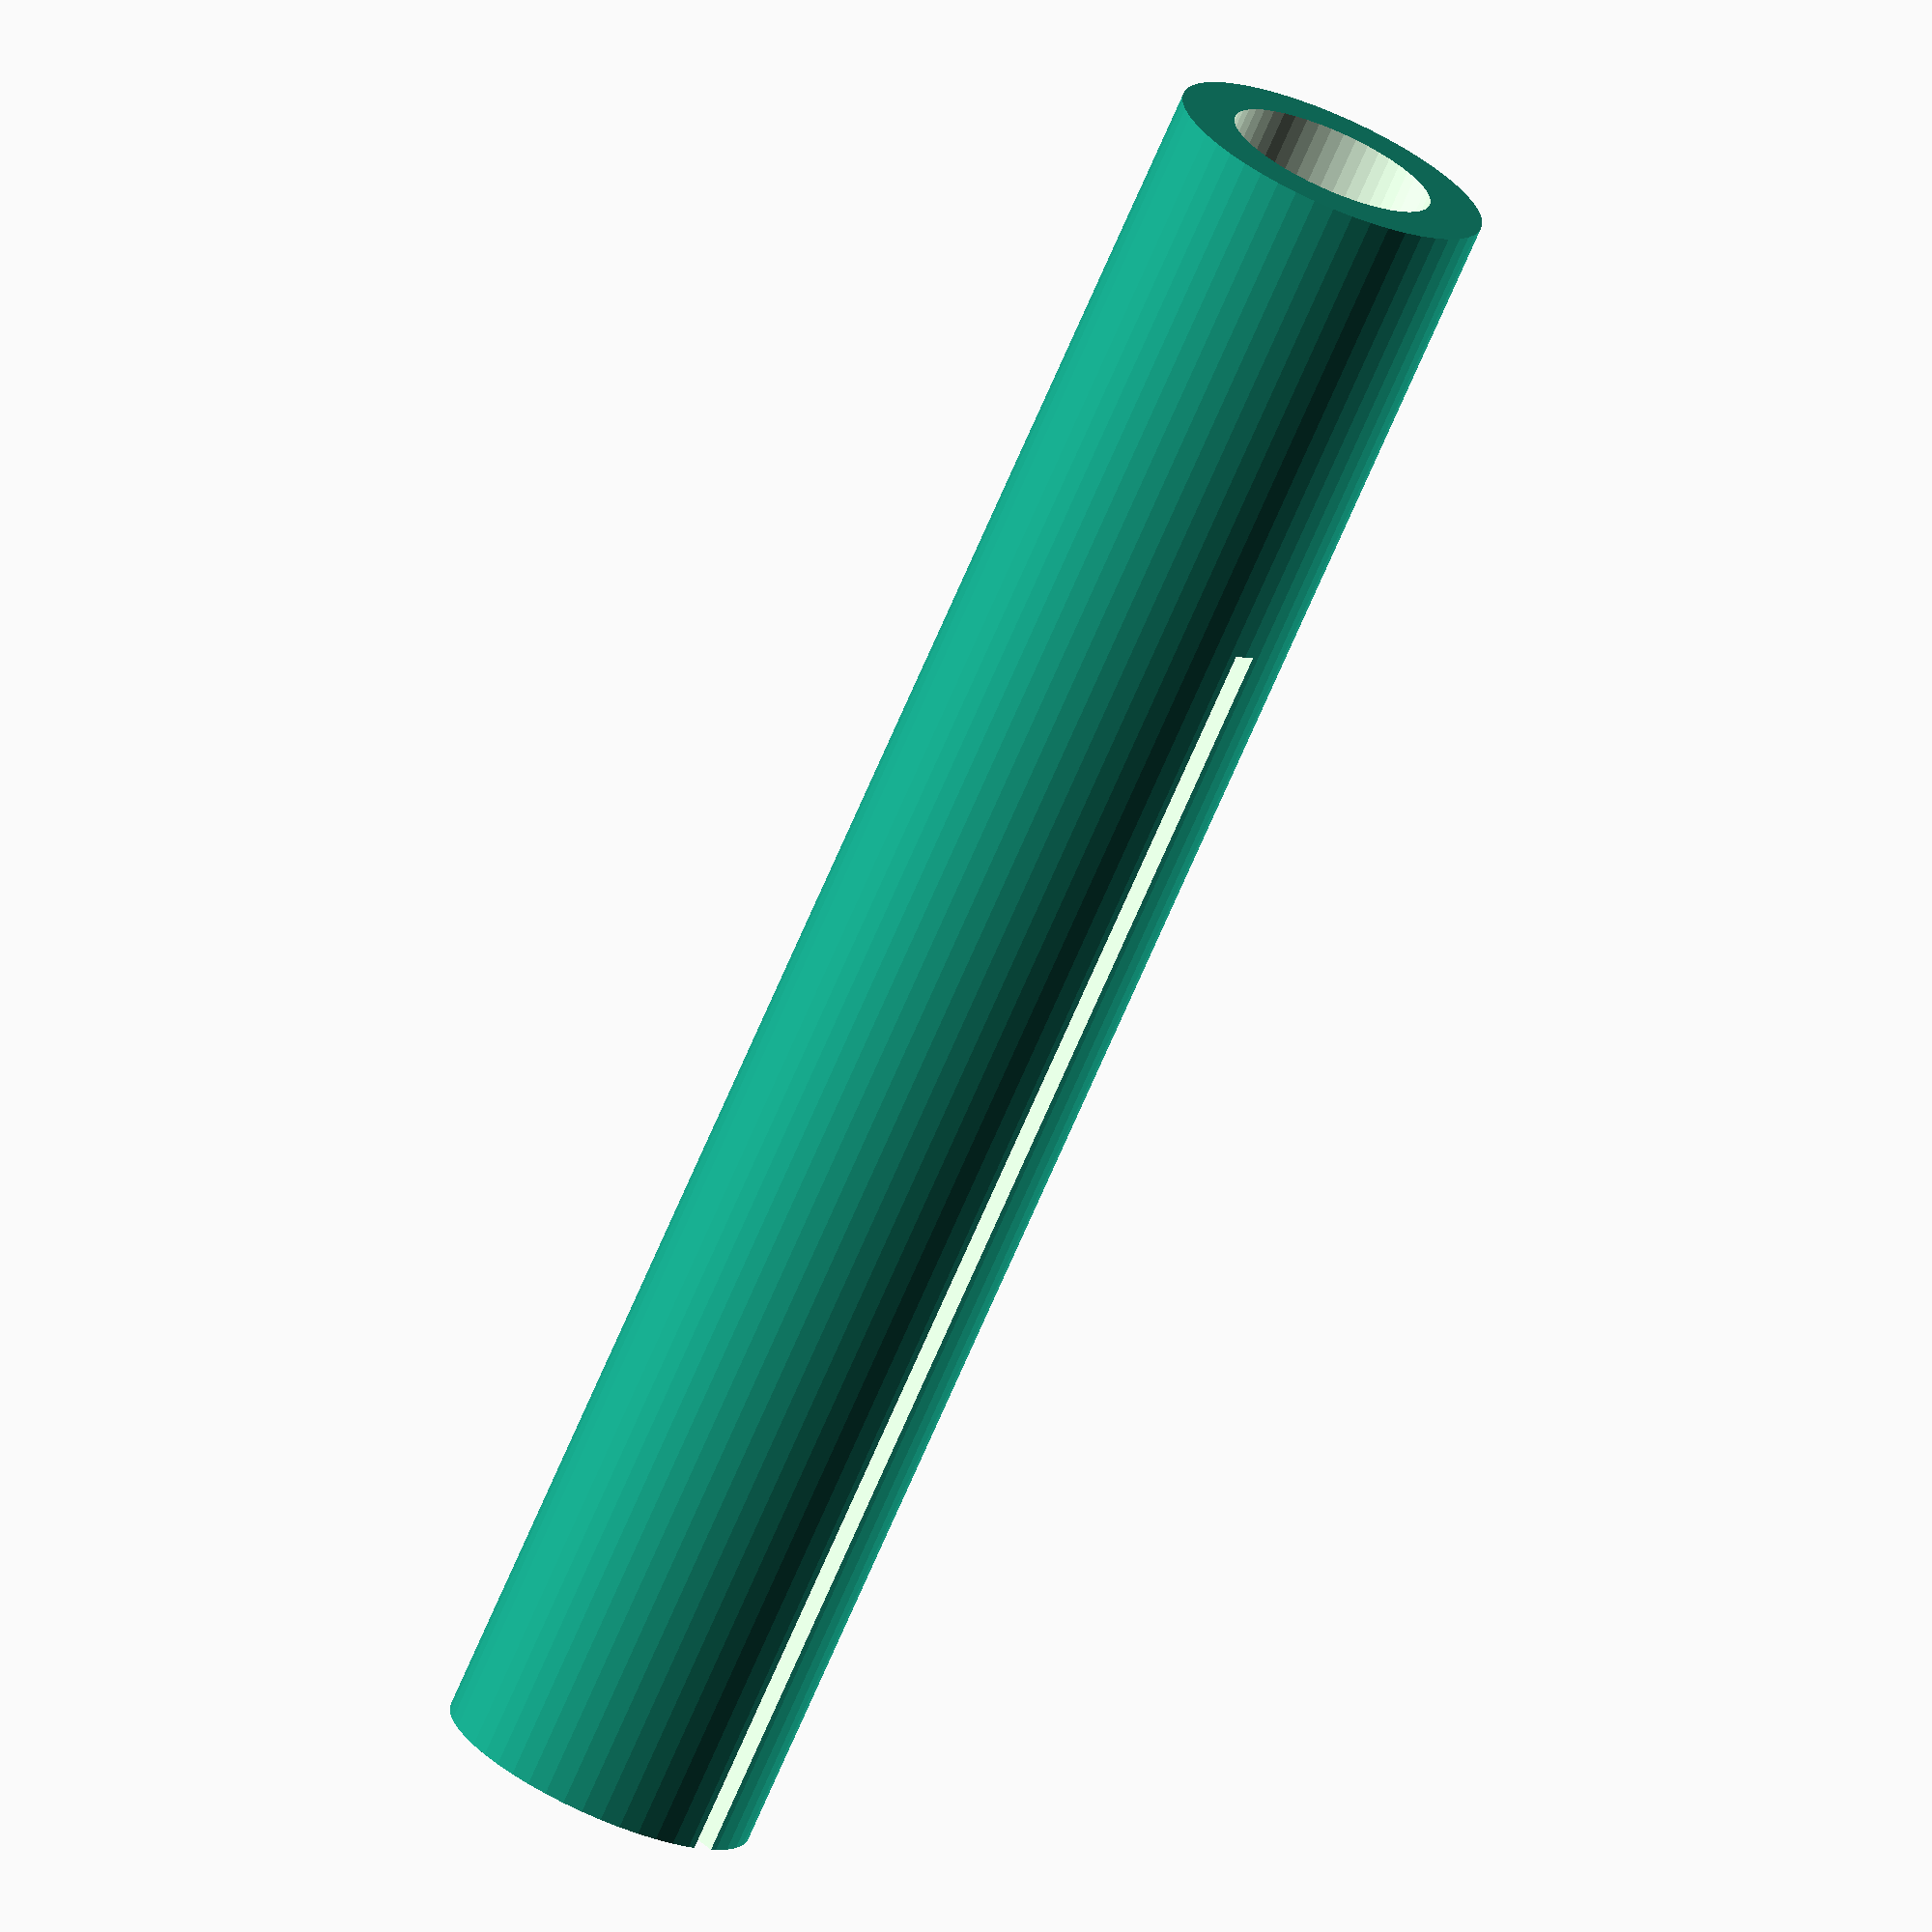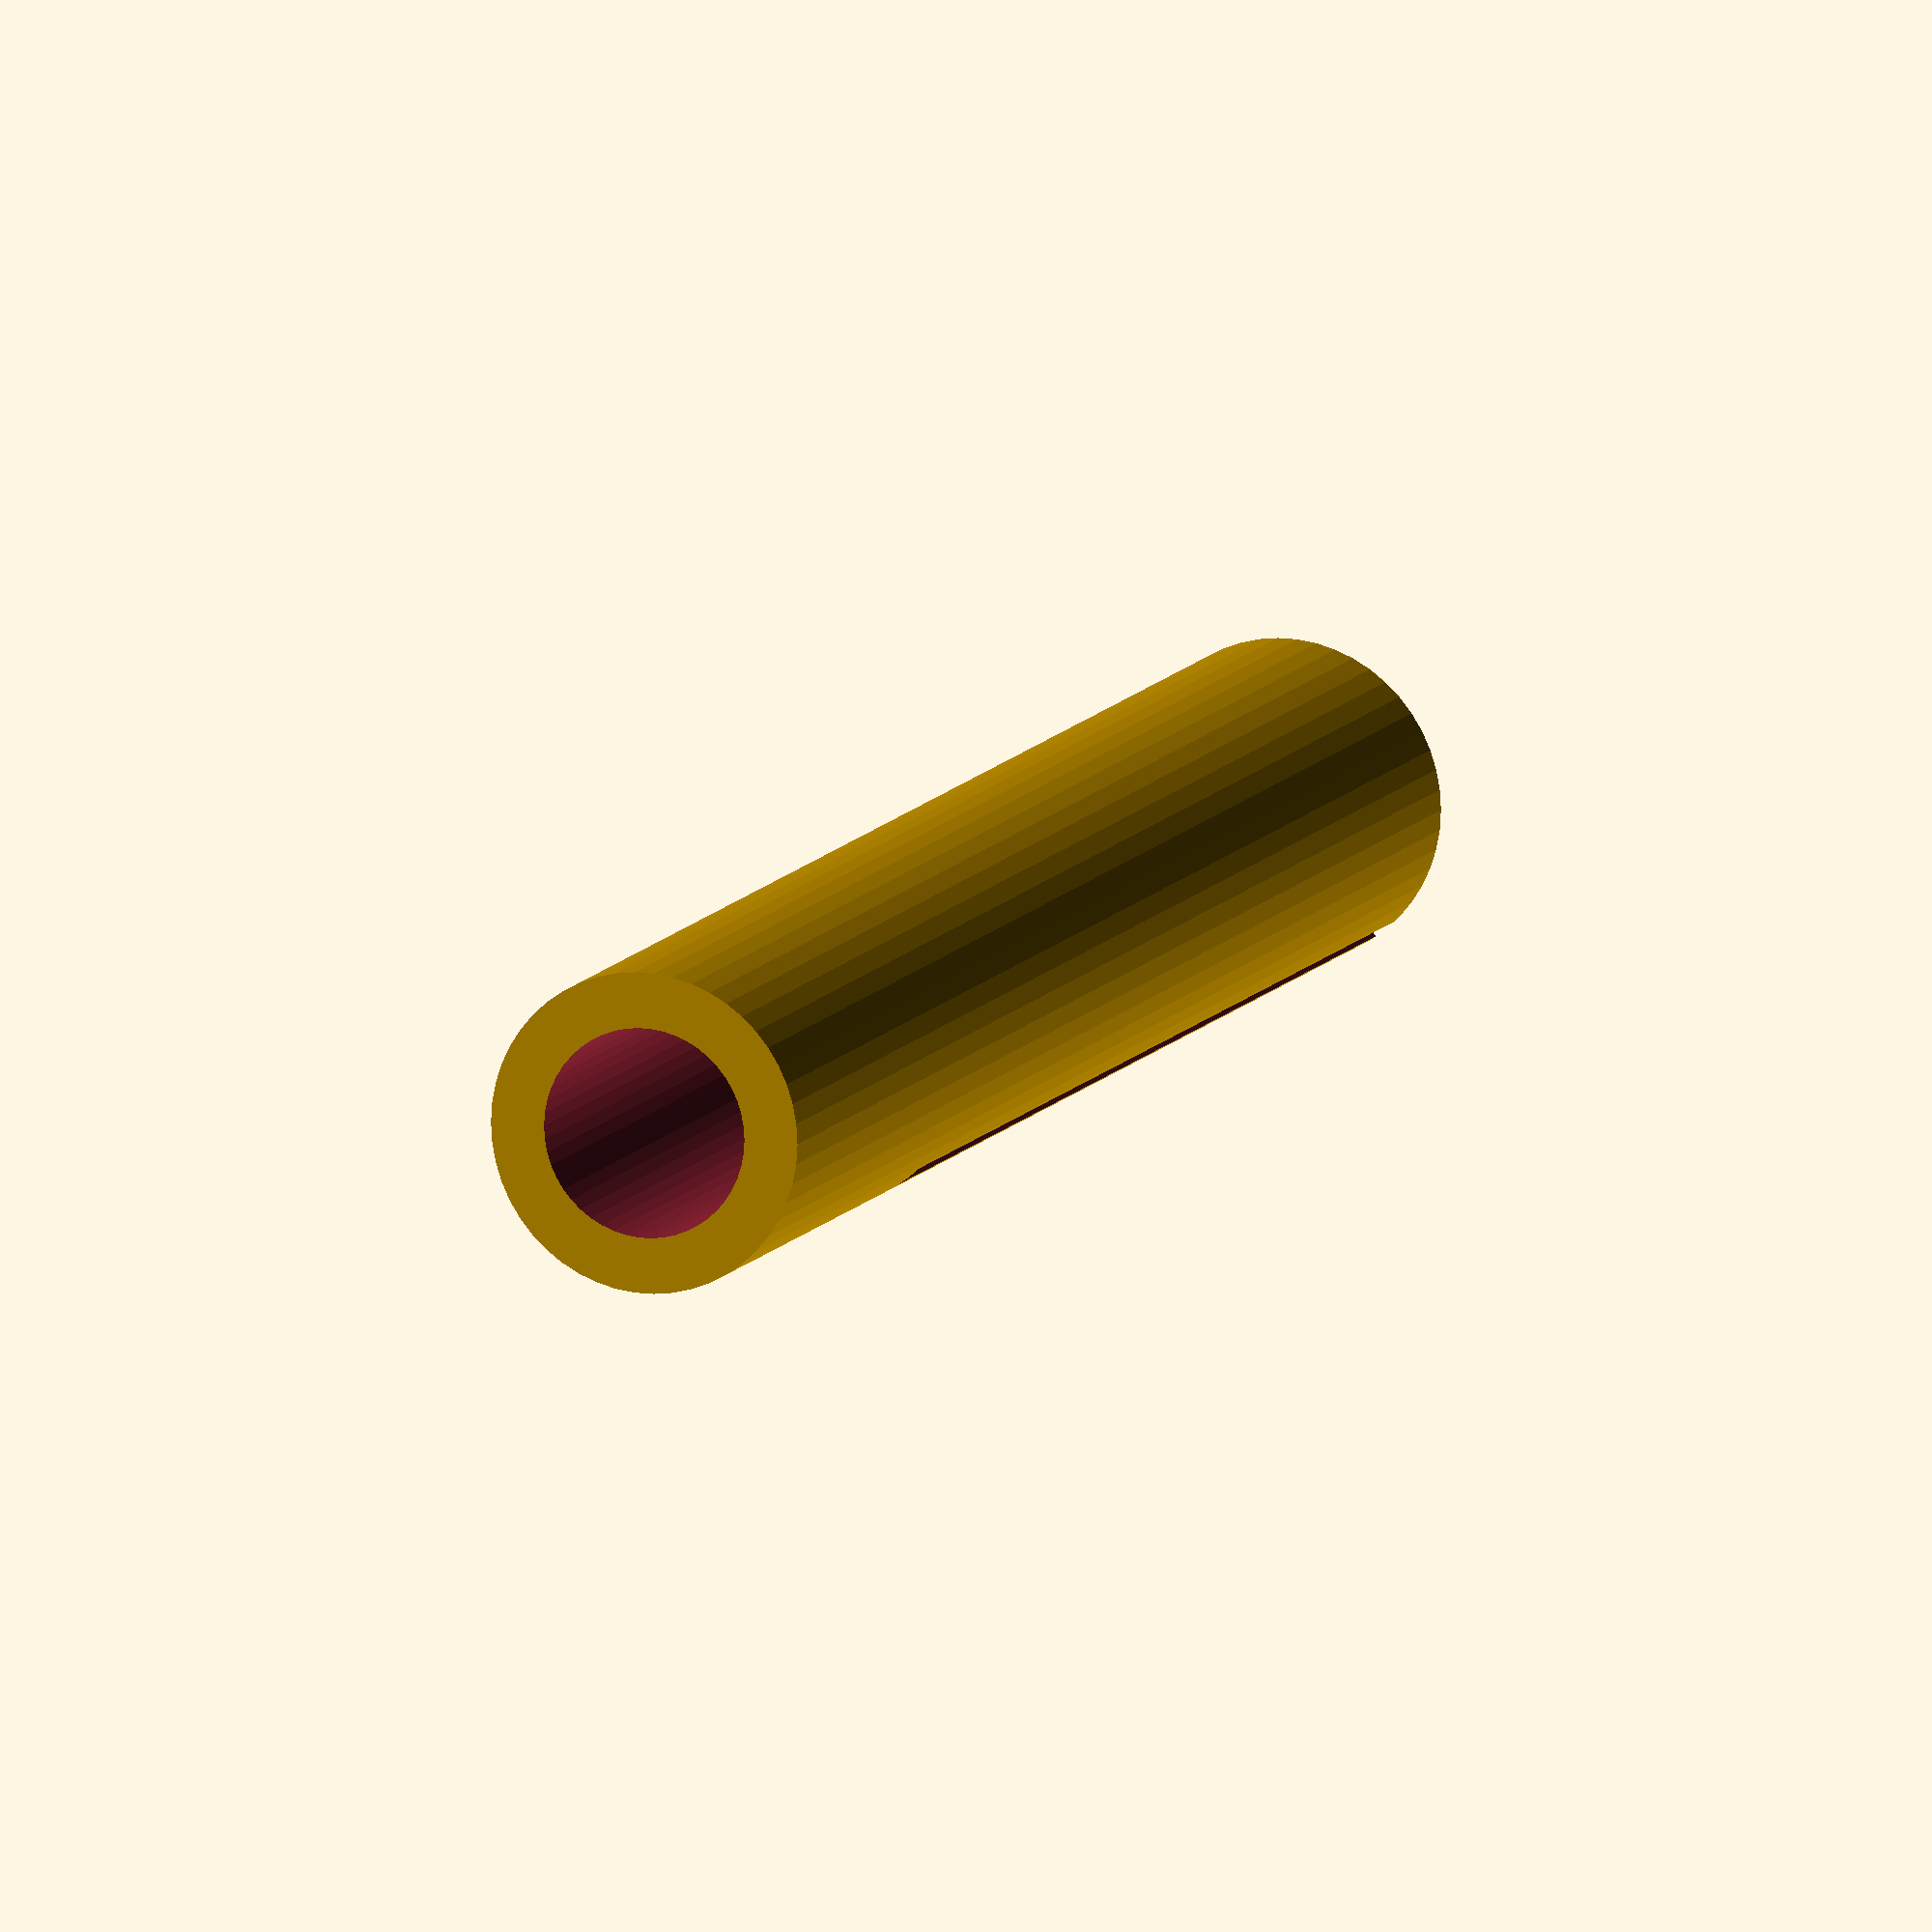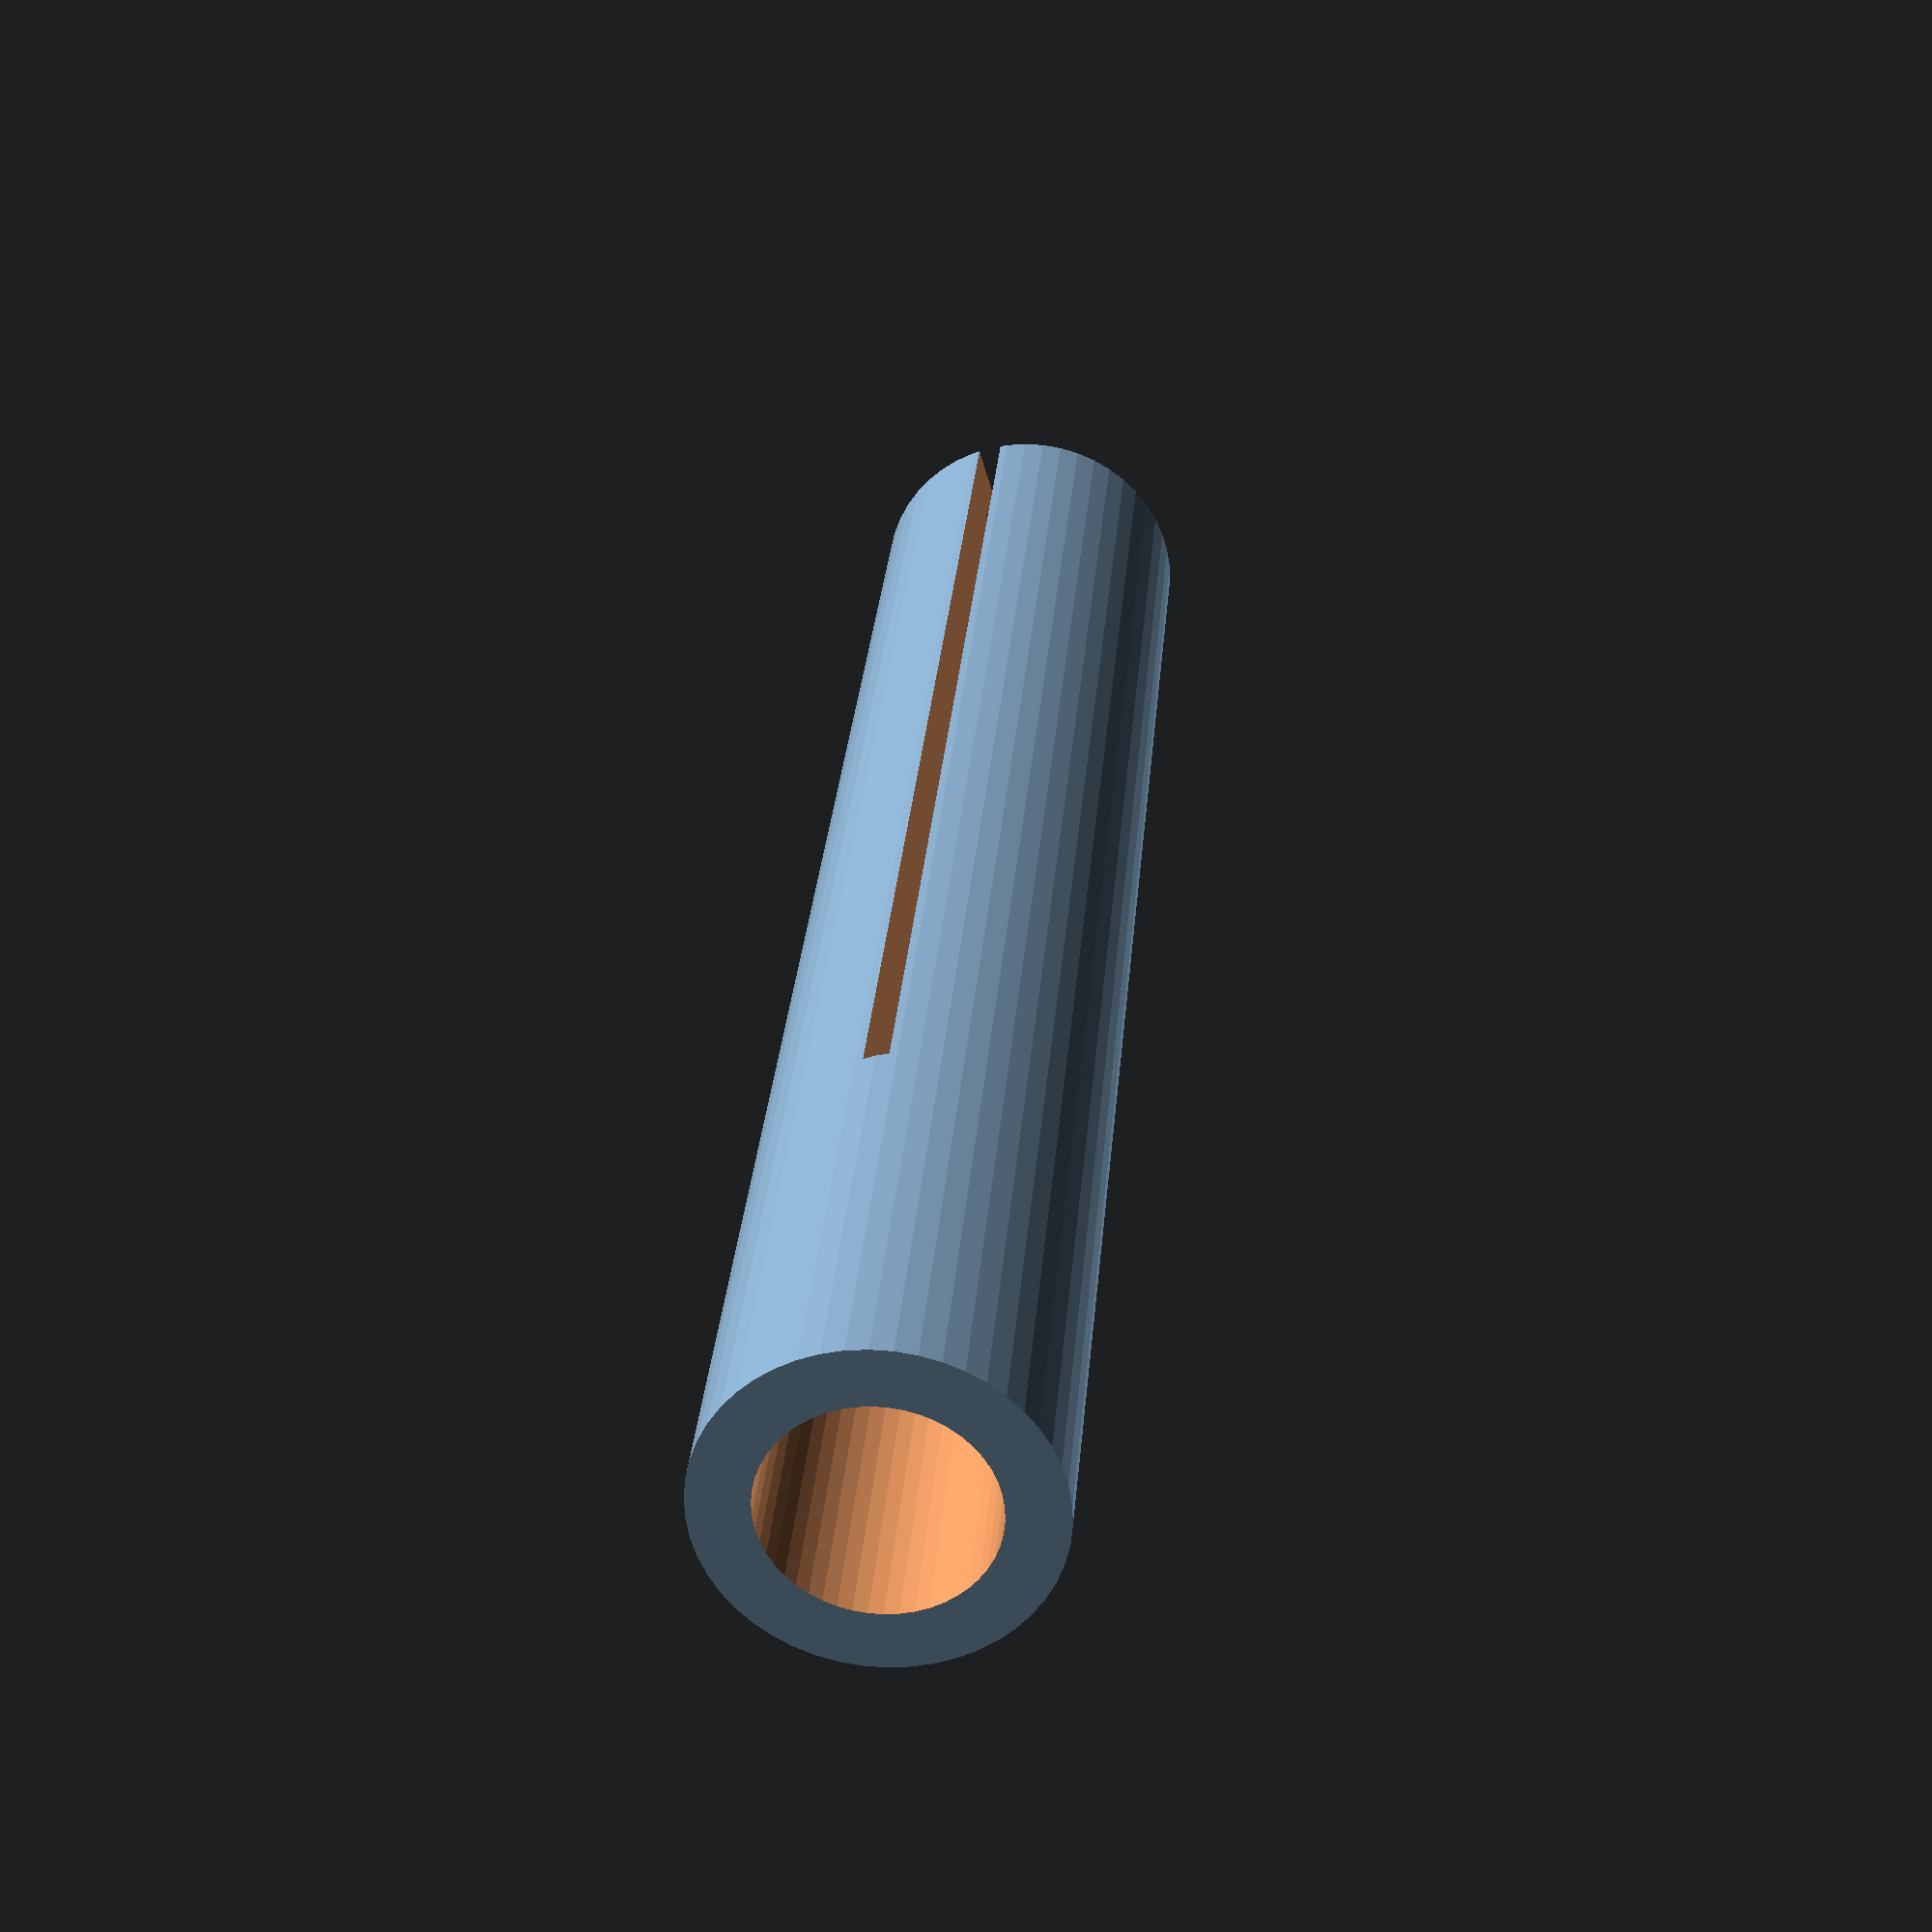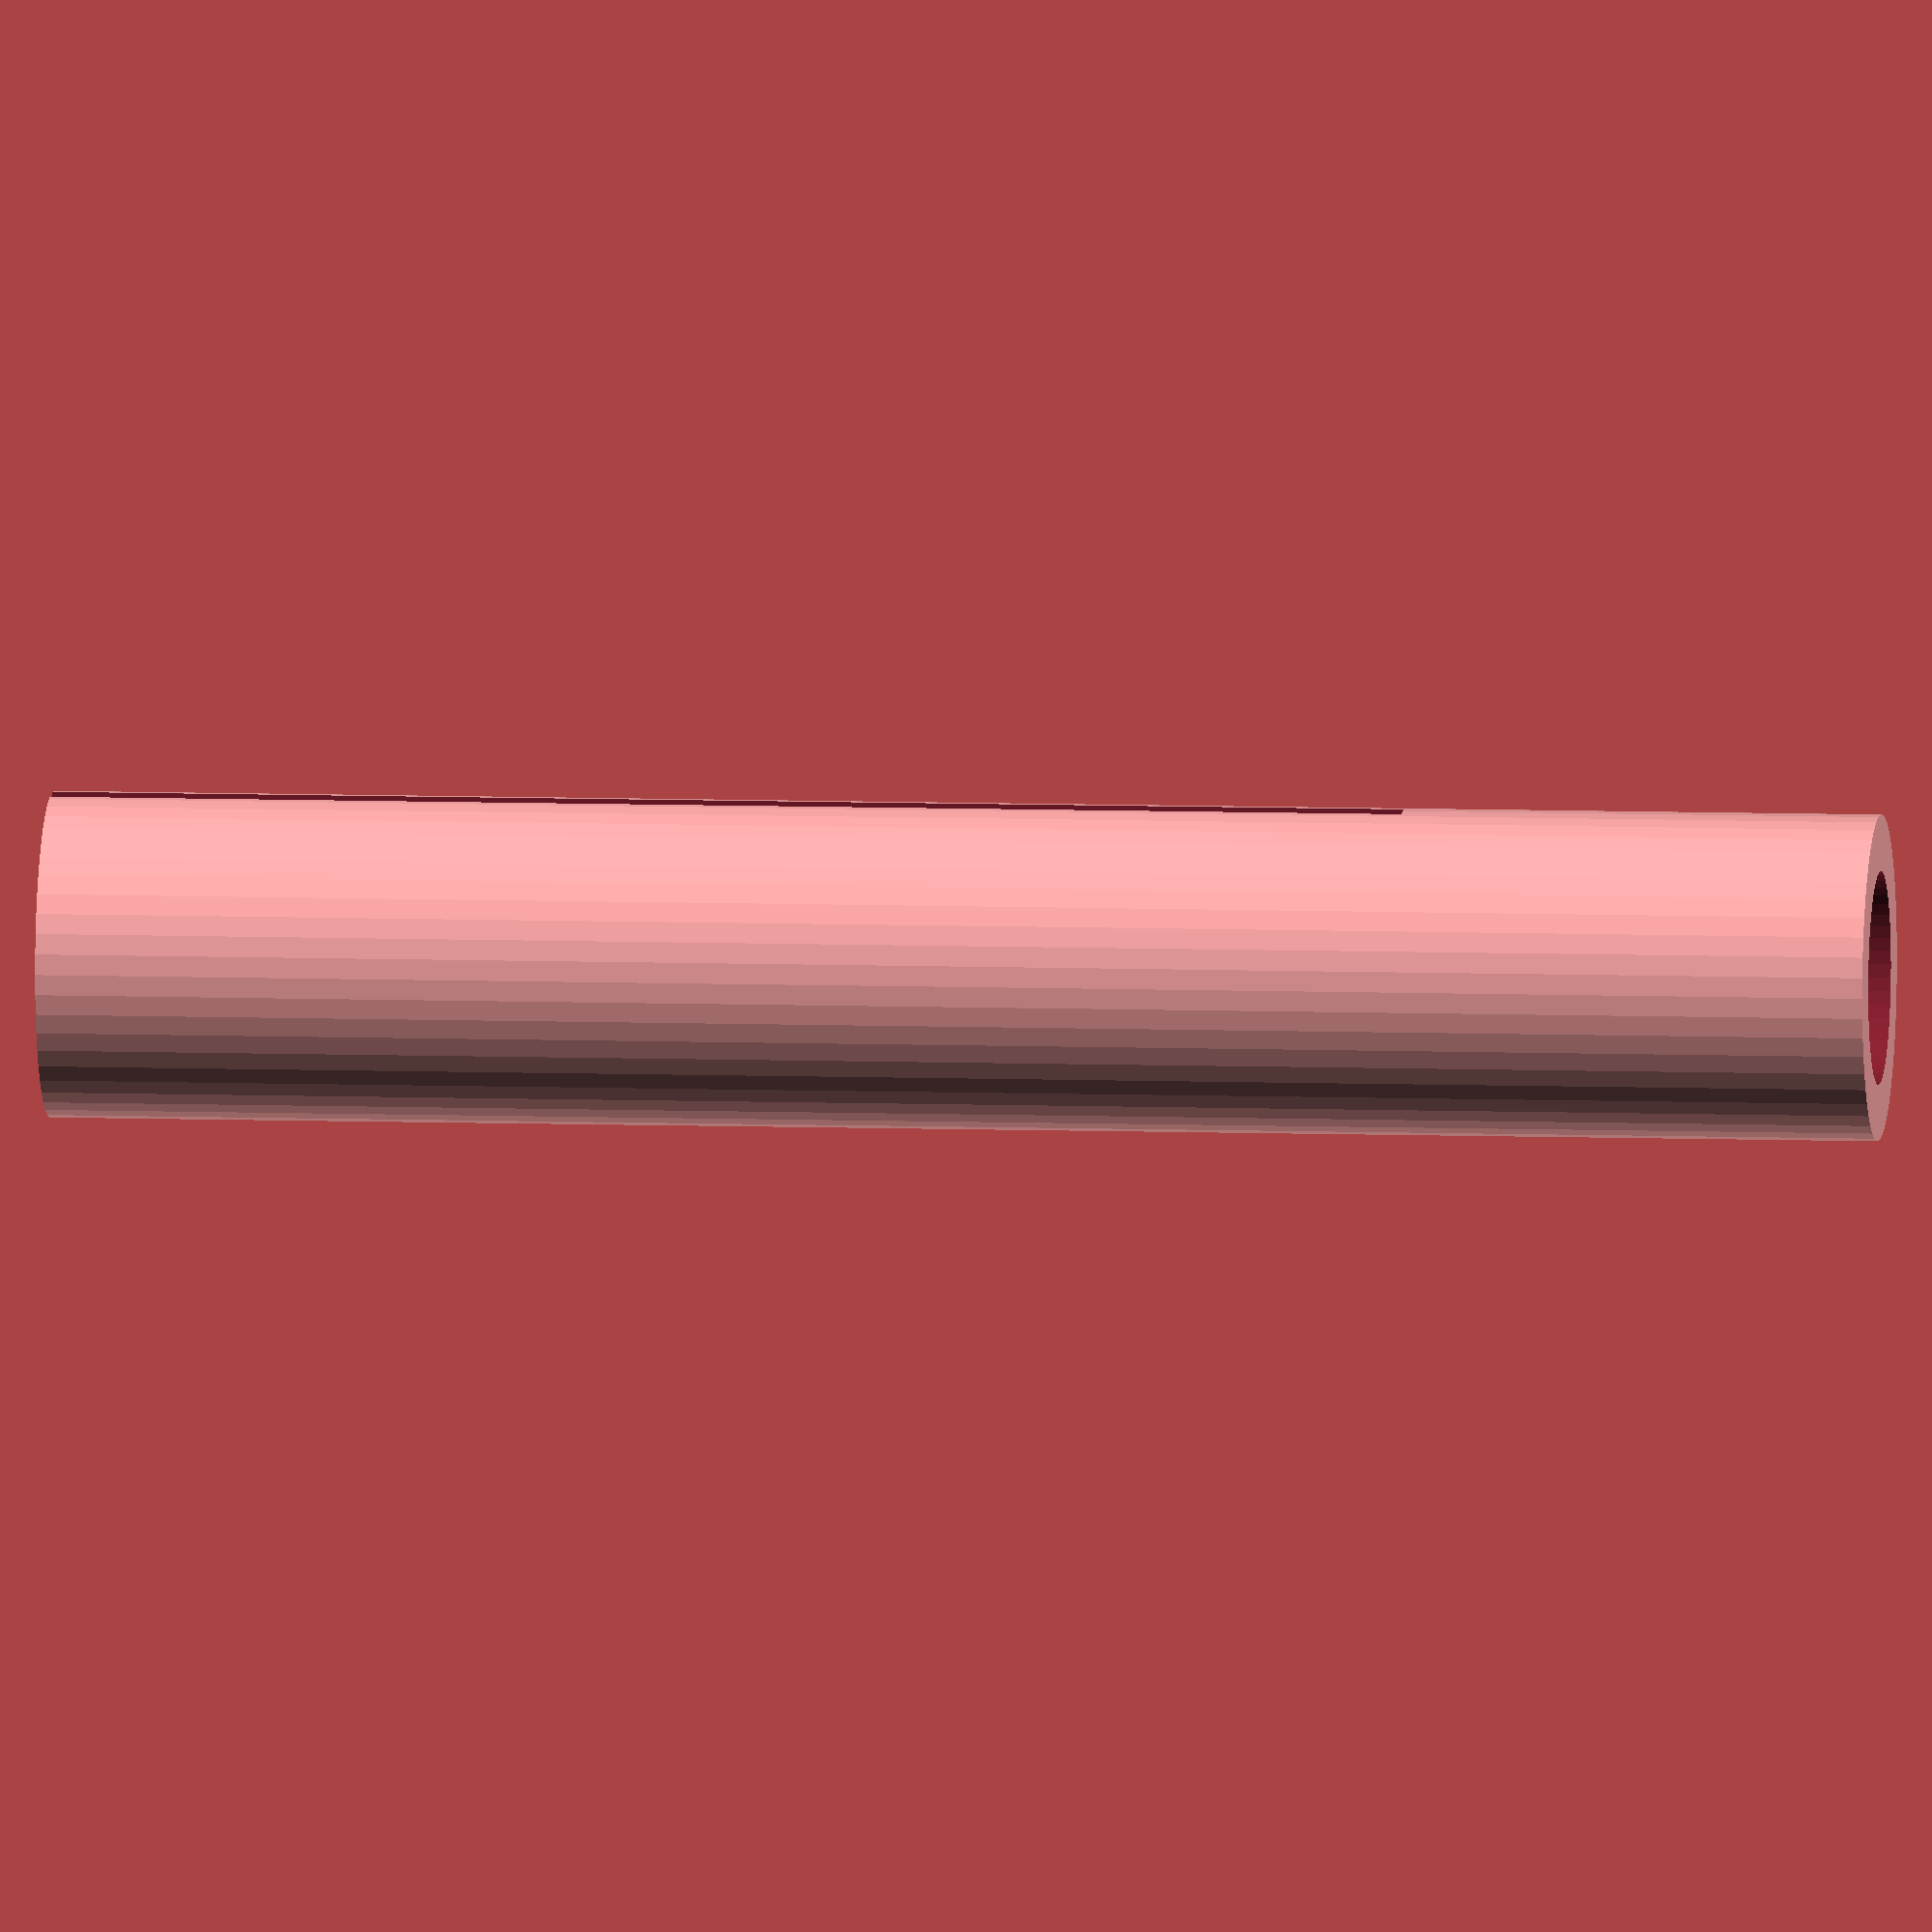
<openscad>
$fn=50;

senzor_prumer=8.5;
senzor_prumer_s_rantlem=9.3;

vyska_drzaku=73;

pruchodka_prumer=13.0;







MRAKOMER4_HOLDER02A();

module MRAKOMER4_HOLDER02A()
{
difference() {
    
union() { 
    
    translate([0,0,vyska_drzaku/2]) 
 cylinder(h=vyska_drzaku, r=pruchodka_prumer/2, center=true);

}
   translate([0,0,vyska_drzaku/2]) 
cylinder(h=vyska_drzaku+0.1, r=senzor_prumer/2, center=true);
  translate([0,0,vyska_drzaku-1/2-2]) 
cylinder(h=1, r=senzor_prumer_s_rantlem/2, center=true);

translate([0,0,vyska_drzaku/2+20]) 
  cube([pruchodka_prumer+2,1,vyska_drzaku+2],center=true); 
    }
   }
  
   
  
</openscad>
<views>
elev=72.9 azim=313.6 roll=156.5 proj=o view=solid
elev=168.8 azim=309.6 roll=339.5 proj=o view=wireframe
elev=330.1 azim=106.5 roll=184.6 proj=p view=solid
elev=353.0 azim=274.0 roll=96.1 proj=o view=wireframe
</views>
